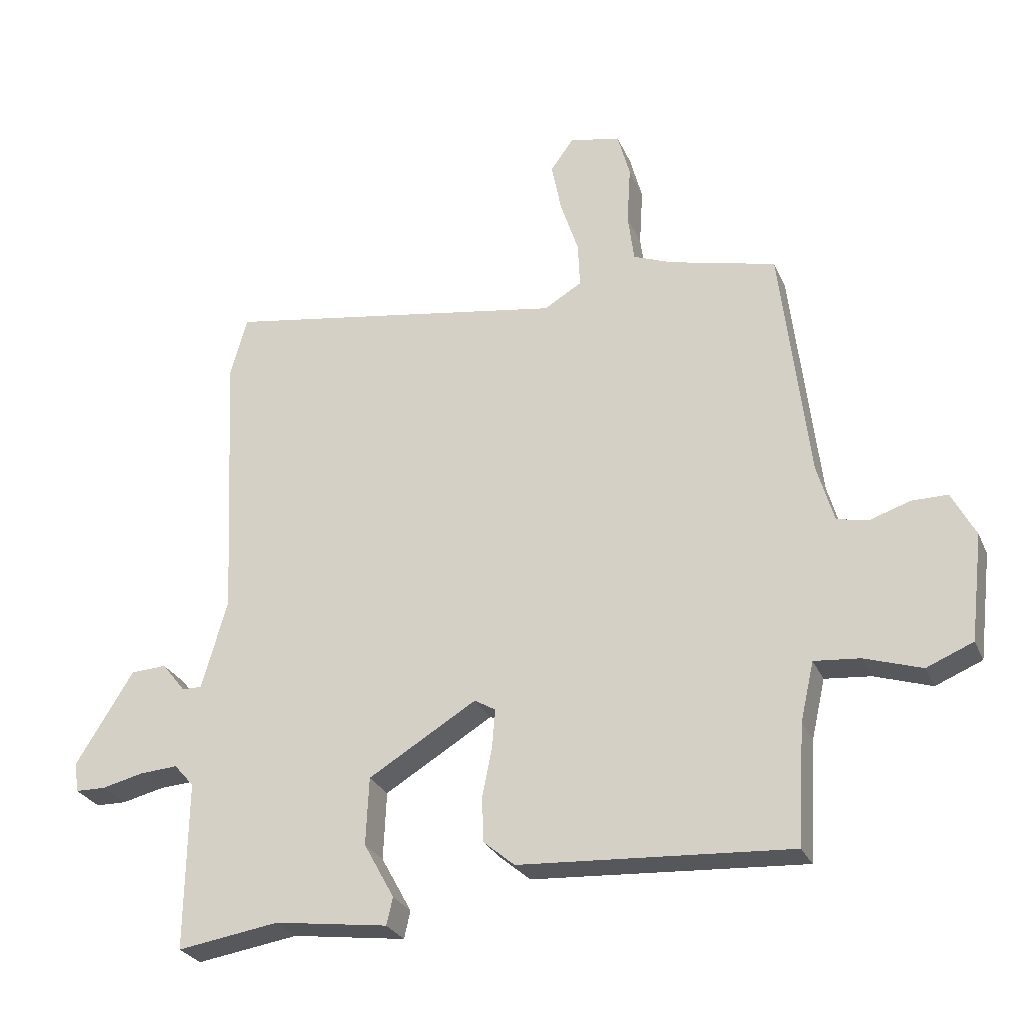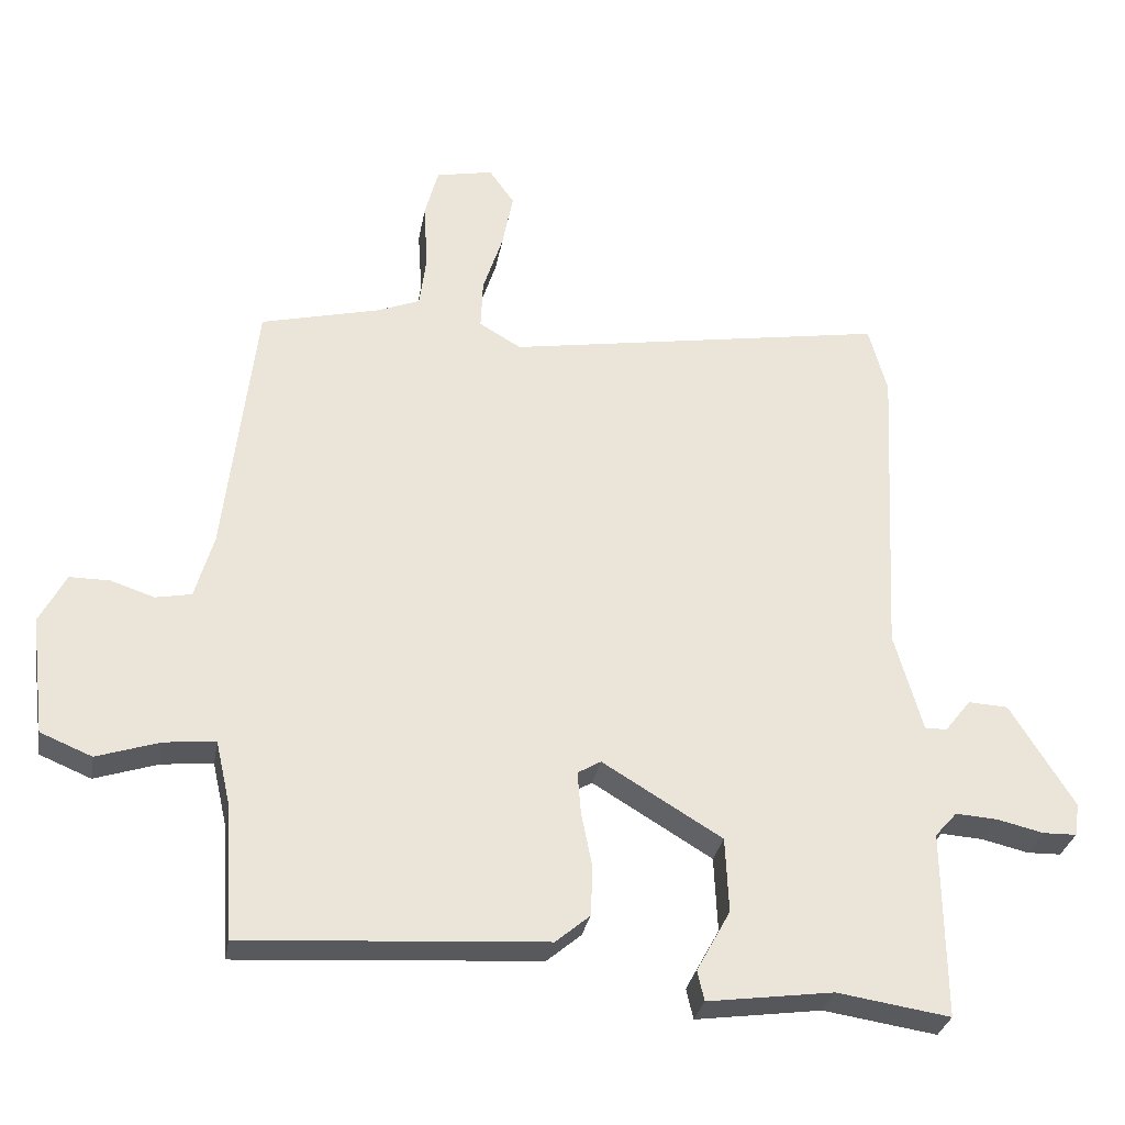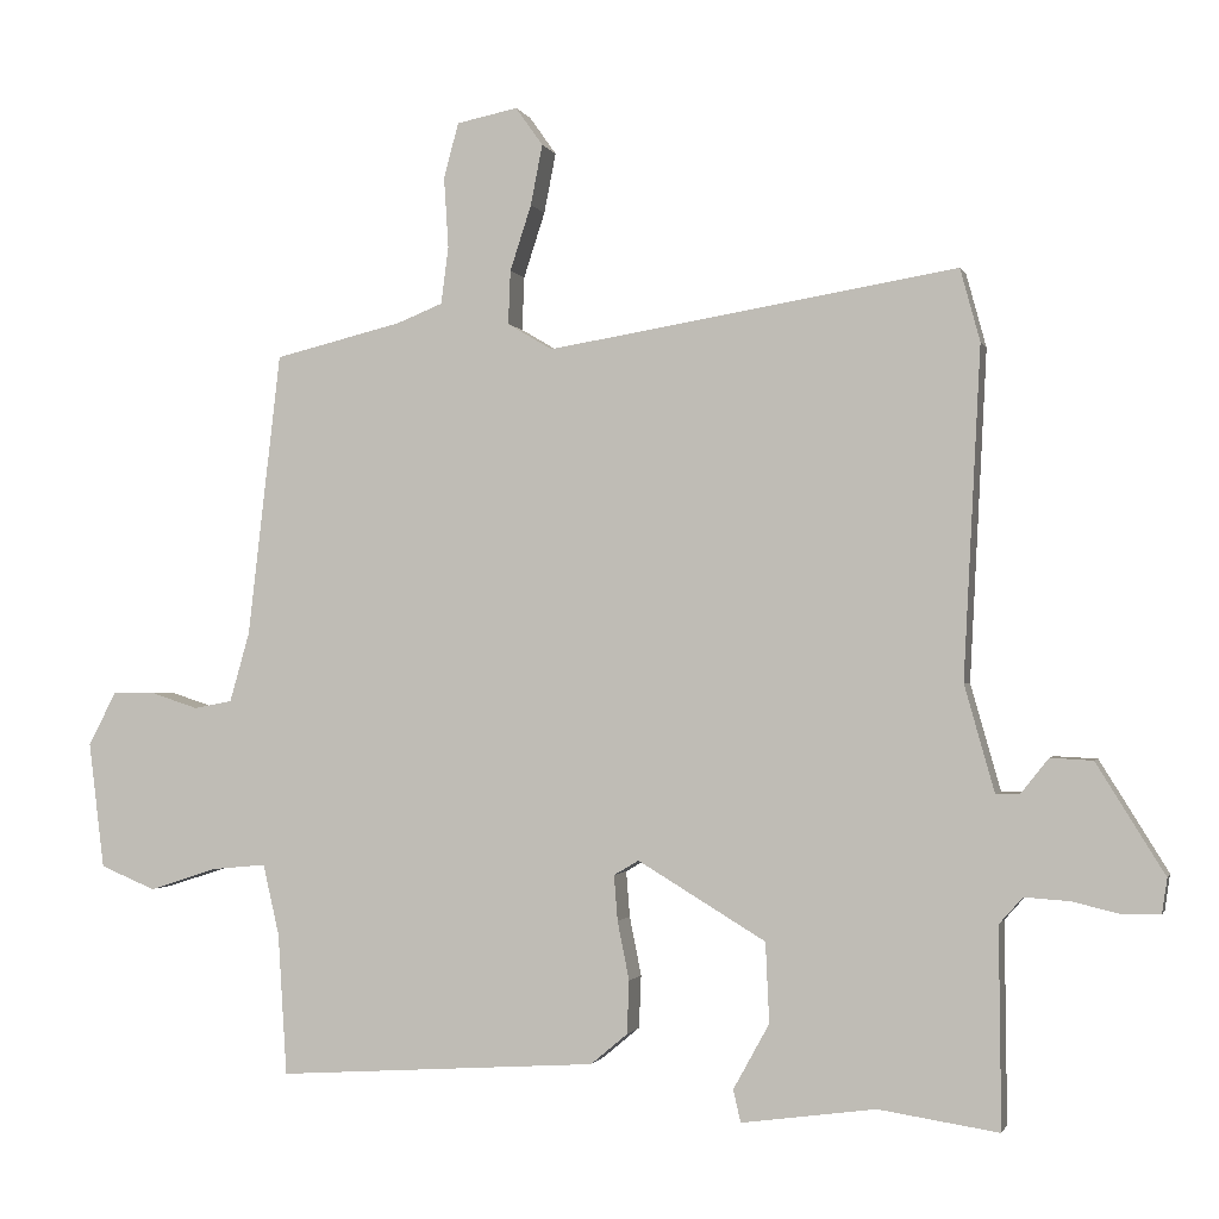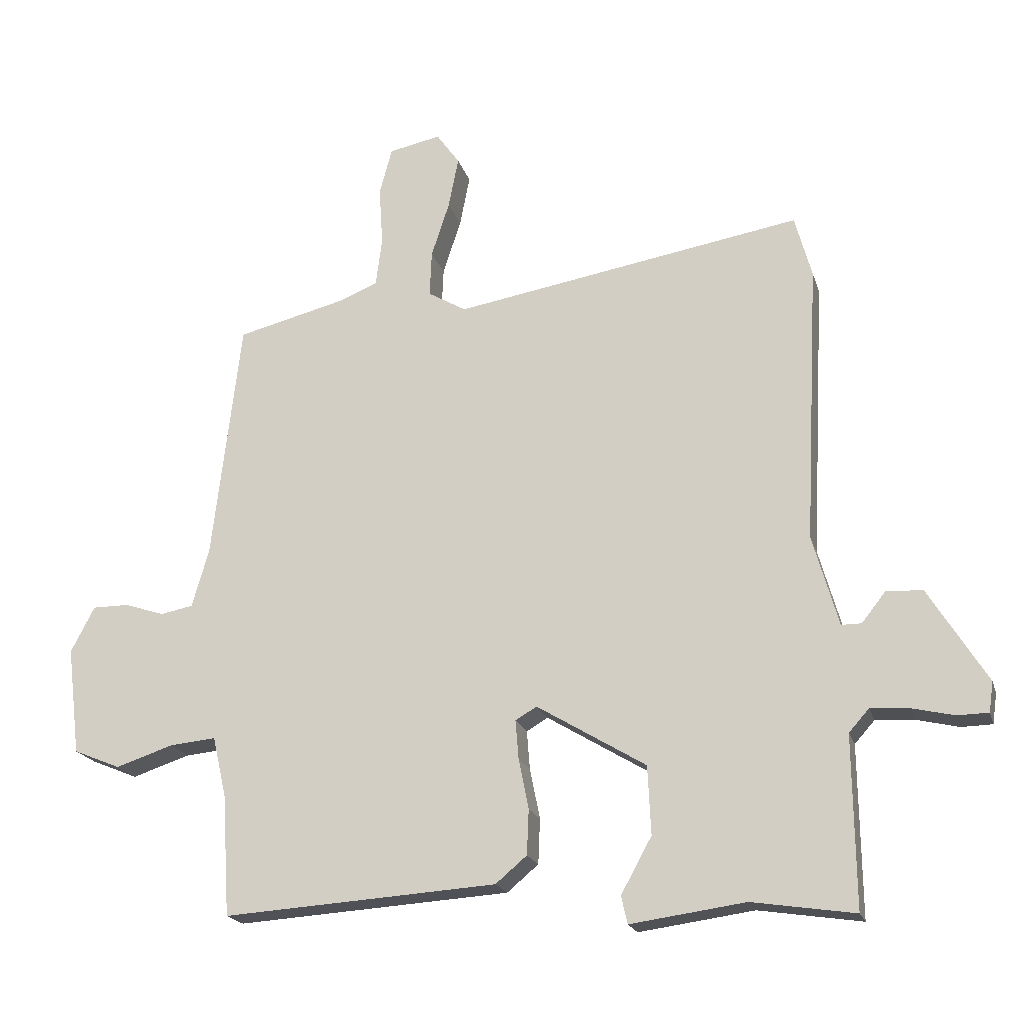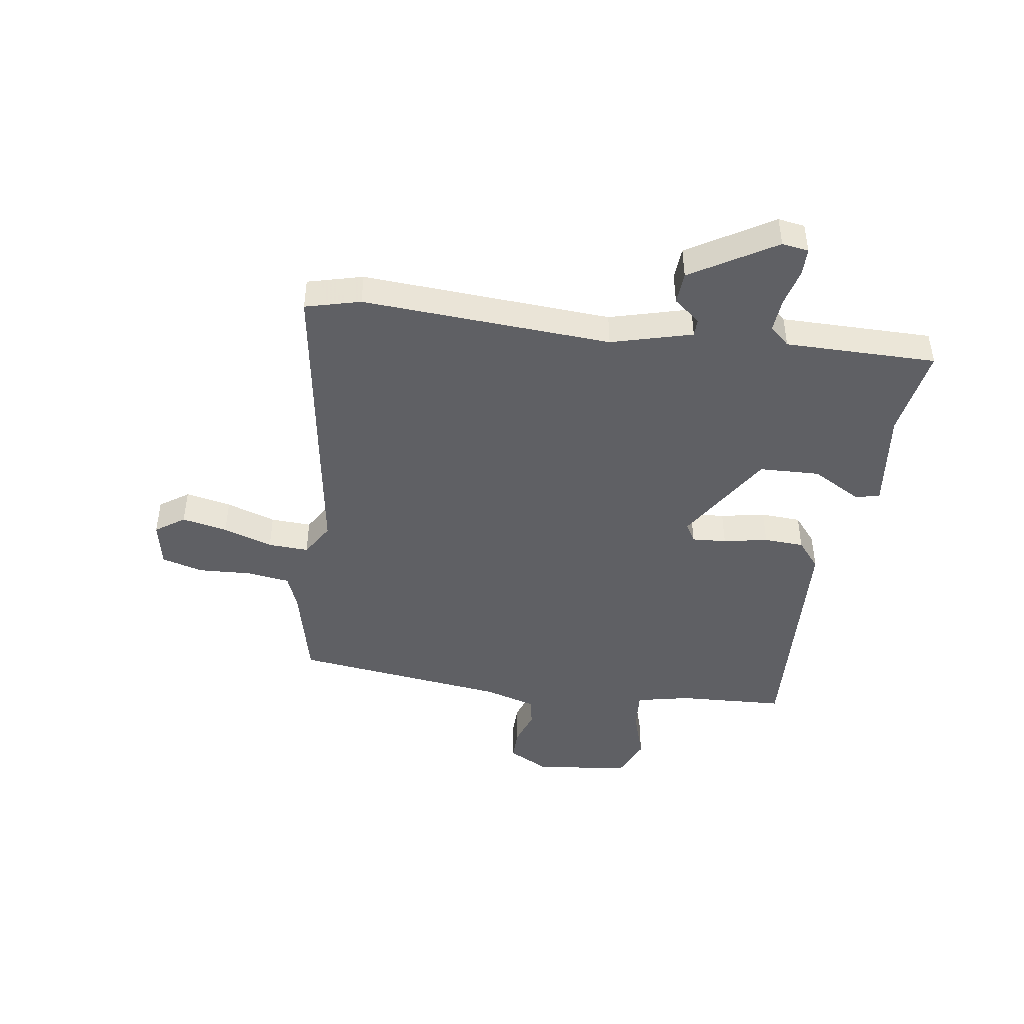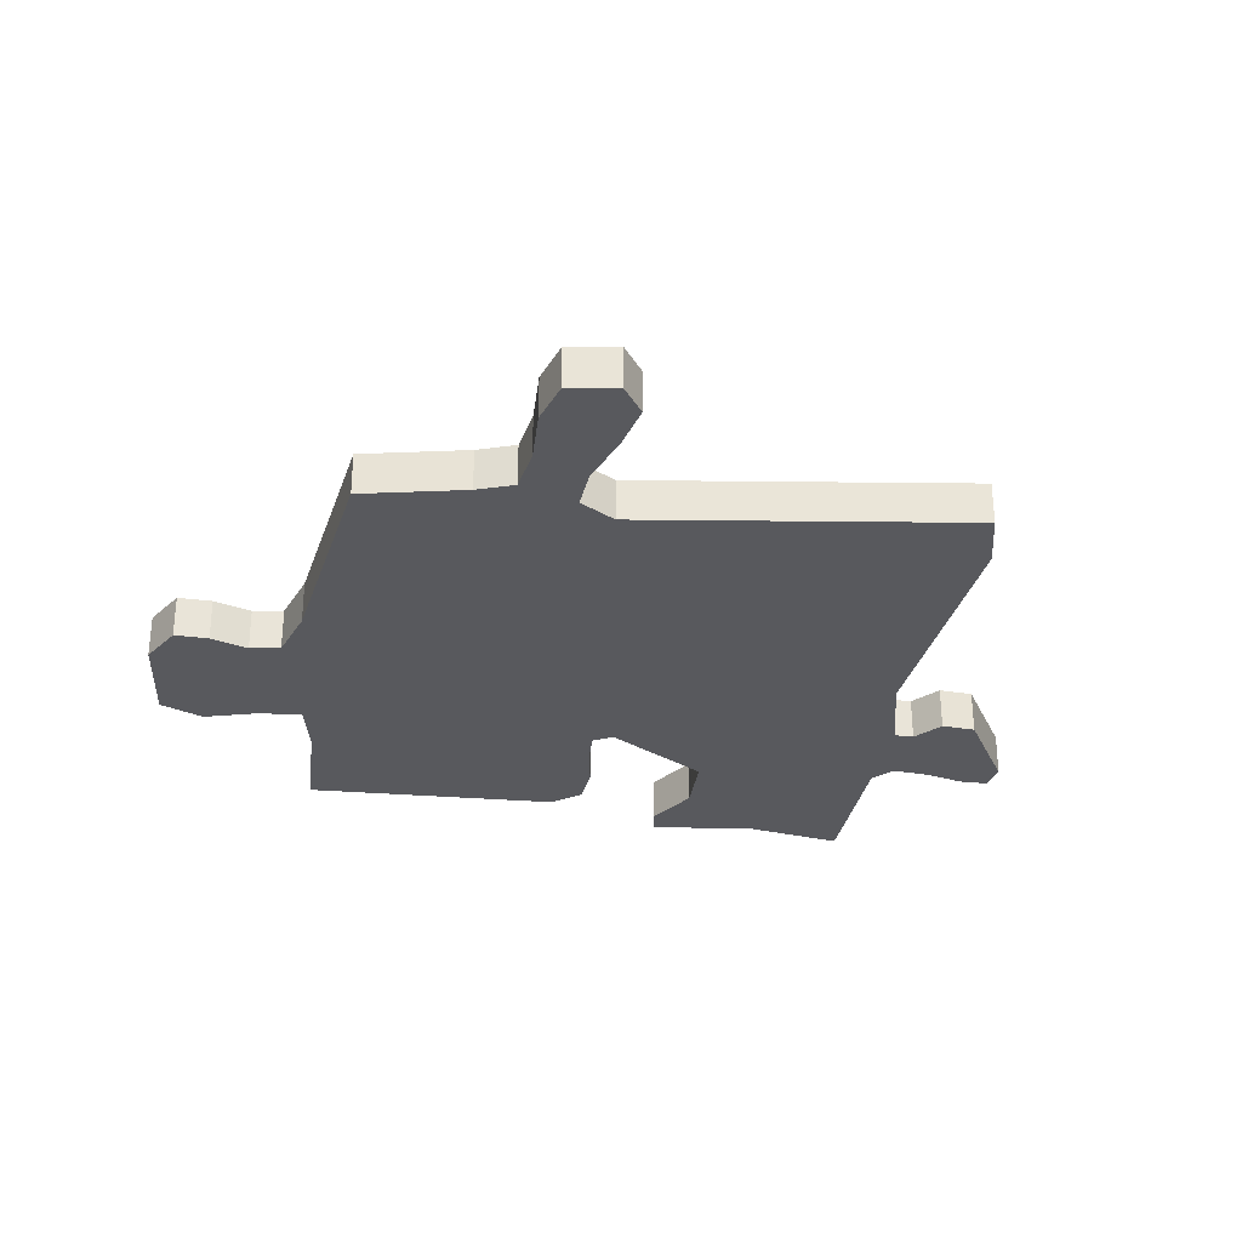
<metadata>
{"format":"obj","ext":"obj","renderer":"f3d","projection":"perspective","resolution":1024,"background":"white","views":[{"elev":-27.6,"azim":-159.9,"up":"+Z"},{"elev":-30.2,"azim":-10.0,"up":"+Z"},{"elev":-1.0,"azim":14.0,"up":"+Z"},{"elev":-19.8,"azim":15.0,"up":"+Z"},{"elev":-44.8,"azim":81.0,"up":"+Y"},{"elev":-30.0,"azim":-10.4,"up":"+Y"}]}
</metadata>
<code>
v 0.478 0.07 0.581
v 0.505 0.07 0.482
v 0.482 0.07 0.034
v 0.523 0.07 -0.111
v 0.555 0.07 -0.111
v 0.593 0.07 -0.063
v 0.651 0.07 -0.066
v 0.744 0.07 -0.216
v 0.737 0.07 -0.264
v 0.688 0.07 -0.265
v 0.62 0.07 -0.249
v 0.559 0.07 -0.245
v 0.527 0.07 -0.281
v 0.53 0.07 -0.553
v 0.366 0.07 -0.528
v 0.183 0.07 -0.553
v 0.173 0.07 -0.509
v 0.222 0.07 -0.42
v 0.217 0.07 -0.311
v 0.043 0.07 -0.206
v 0.009 0.07 -0.226
v 0.014 0.07 -0.288
v 0.03 0.07 -0.368
v 0.027 0.07 -0.44
v -0.023 0.07 -0.482
v -0.46 0.07 -0.51
v -0.472 0.07 -0.317
v -0.494 0.07 -0.221
v -0.568 0.07 -0.228
v -0.66 0.07 -0.258
v -0.735 0.07 -0.227
v -0.756 0.07 -0.055
v -0.718 0.07 0.018
v -0.66 0.07 0.018
v -0.596 0.07 -0.003
v -0.544 0.07 0.007
v -0.517 0.07 0.101
v -0.472 0.07 0.487
v -0.298 0.07 0.53
v -0.236 0.07 0.555
v -0.226 0.07 0.633
v -0.232 0.07 0.728
v -0.212 0.07 0.803
v -0.129 0.07 0.82
v -0.092 0.07 0.768
v -0.108 0.07 0.686
v -0.137 0.07 0.597
v -0.14 0.07 0.524
v -0.079 0.07 0.488
v 0.478 0 0.581
v 0.505 0 0.482
v 0.482 0 0.034
v 0.523 0 -0.111
v 0.555 0 -0.111
v 0.593 0 -0.063
v 0.651 0 -0.066
v 0.744 0 -0.216
v 0.737 0 -0.264
v 0.688 0 -0.265
v 0.62 0 -0.249
v 0.559 0 -0.245
v 0.527 0 -0.281
v 0.53 0 -0.553
v 0.366 0 -0.528
v 0.183 0 -0.553
v 0.173 0 -0.509
v 0.222 0 -0.42
v 0.217 0 -0.311
v 0.043 0 -0.206
v 0.009 0 -0.226
v 0.014 0 -0.288
v 0.03 0 -0.368
v 0.027 0 -0.44
v -0.023 0 -0.482
v -0.46 0 -0.51
v -0.472 0 -0.317
v -0.494 0 -0.221
v -0.568 0 -0.228
v -0.66 0 -0.258
v -0.735 0 -0.227
v -0.756 0 -0.055
v -0.718 0 0.018
v -0.66 0 0.018
v -0.596 0 -0.003
v -0.544 0 0.007
v -0.517 0 0.101
v -0.472 0 0.487
v -0.298 0 0.53
v -0.236 0 0.555
v -0.226 0 0.633
v -0.232 0 0.728
v -0.212 0 0.803
v -0.129 0 0.82
v -0.092 0 0.768
v -0.108 0 0.686
v -0.137 0 0.597
v -0.14 0 0.524
v -0.079 0 0.488
f 45 46 47
f 44 45 47
f 43 44 47
f 42 43 47
f 41 42 47
f 40 41 47 48
f 39 40 48 49
f 37 38 39 49
f 33 34 35
f 32 33 35
f 31 32 35
f 30 31 35
f 29 30 35
f 28 29 35 36
f 1 2 3
f 49 1 3
f 37 49 3
f 36 37 3
f 28 36 3
f 27 28 3
f 25 26 27
f 24 25 27
f 23 24 27
f 22 23 27
f 15 16 17 18
f 15 18 19
f 14 15 19
f 13 14 19
f 12 13 19 20
f 9 10 11
f 8 9 11
f 7 8 11
f 6 7 11
f 5 6 11
f 11 12 20
f 5 11 20
f 4 5 20
f 21 22 27
f 20 21 27
f 20 27 3
f 3 4 20
f 96 95 94
f 96 94 93
f 96 93 92
f 96 92 91
f 96 91 90
f 97 96 90 89
f 98 97 89 88
f 98 88 87 86
f 84 83 82
f 84 82 81
f 84 81 80
f 84 80 79
f 84 79 78
f 85 84 78 77
f 52 51 50
f 52 50 98
f 52 98 86
f 52 86 85
f 52 85 77
f 52 77 76
f 76 75 74
f 76 74 73
f 76 73 72
f 76 72 71
f 67 66 65 64
f 68 67 64
f 68 64 63
f 68 63 62
f 69 68 62 61
f 60 59 58
f 60 58 57
f 60 57 56
f 60 56 55
f 60 55 54
f 69 61 60
f 69 60 54
f 69 54 53
f 76 71 70
f 76 70 69
f 52 76 69
f 69 53 52
f 1 50 51 2
f 2 51 52 3
f 3 52 53 4
f 4 53 54 5
f 5 54 55 6
f 6 55 56 7
f 7 56 57 8
f 8 57 58 9
f 9 58 59 10
f 10 59 60 11
f 11 60 61 12
f 12 61 62 13
f 13 62 63 14
f 14 63 64 15
f 15 64 65 16
f 16 65 66 17
f 17 66 67 18
f 18 67 68 19
f 19 68 69 20
f 20 69 70 21
f 21 70 71 22
f 22 71 72 23
f 23 72 73 24
f 24 73 74 25
f 25 74 75 26
f 26 75 76 27
f 27 76 77 28
f 28 77 78 29
f 29 78 79 30
f 30 79 80 31
f 31 80 81 32
f 32 81 82 33
f 33 82 83 34
f 34 83 84 35
f 35 84 85 36
f 36 85 86 37
f 37 86 87 38
f 38 87 88 39
f 39 88 89 40
f 40 89 90 41
f 41 90 91 42
f 42 91 92 43
f 43 92 93 44
f 44 93 94 45
f 45 94 95 46
f 46 95 96 47
f 47 96 97 48
f 48 97 98 49
f 49 98 50 1

</code>
